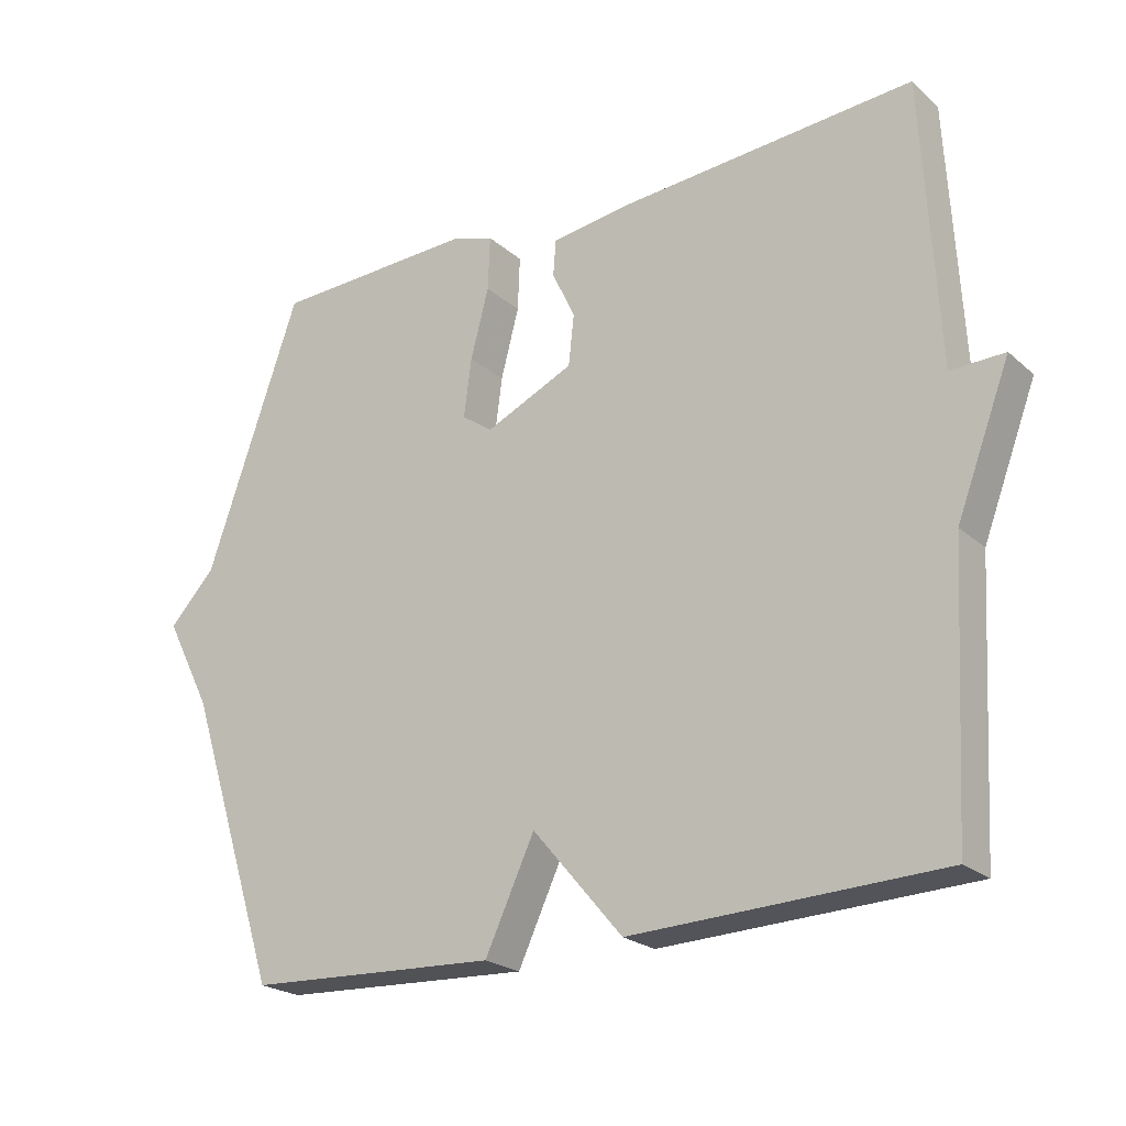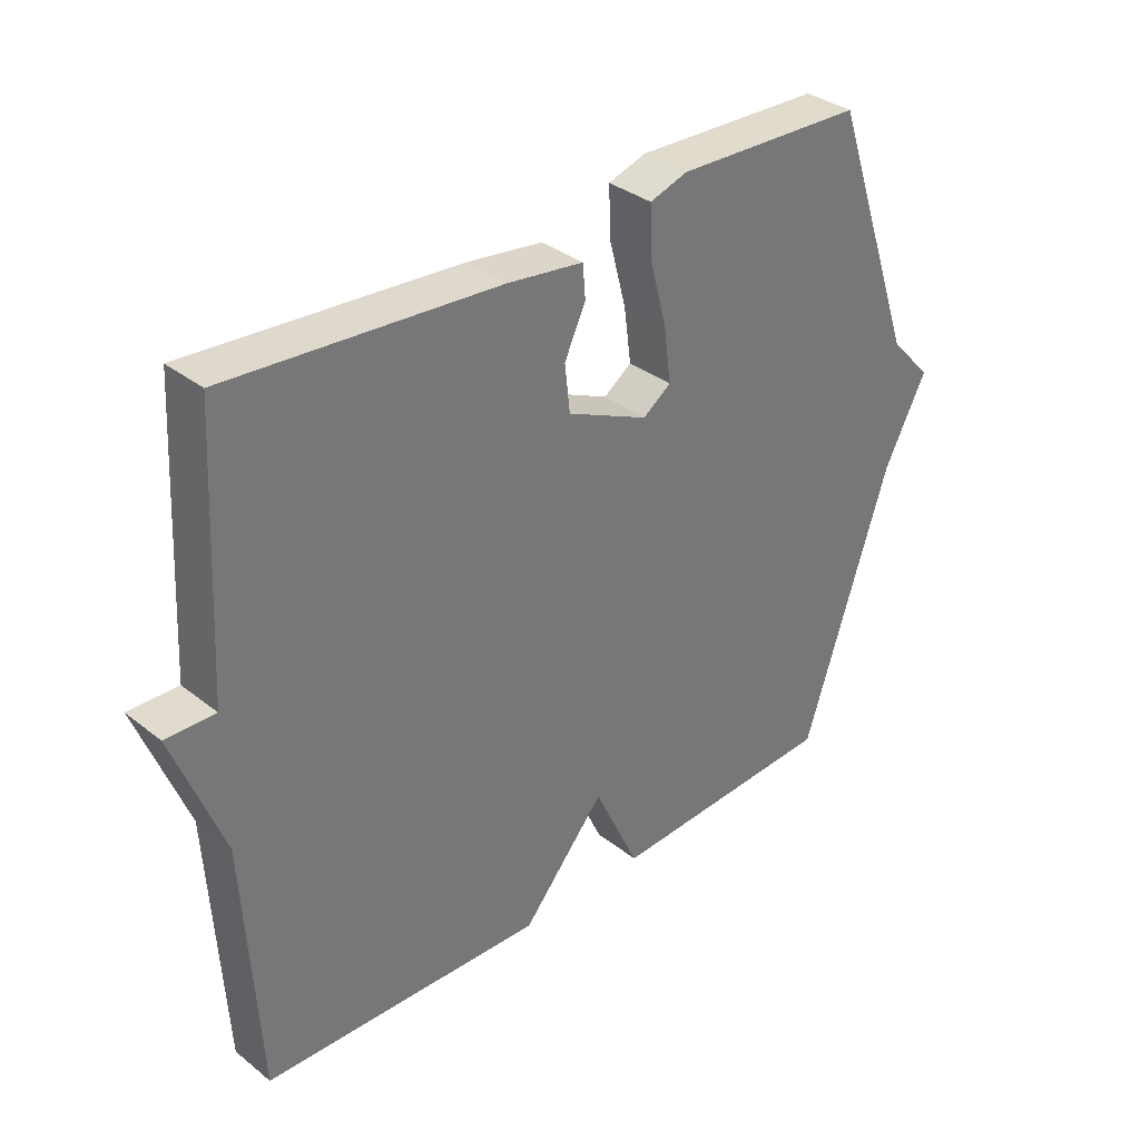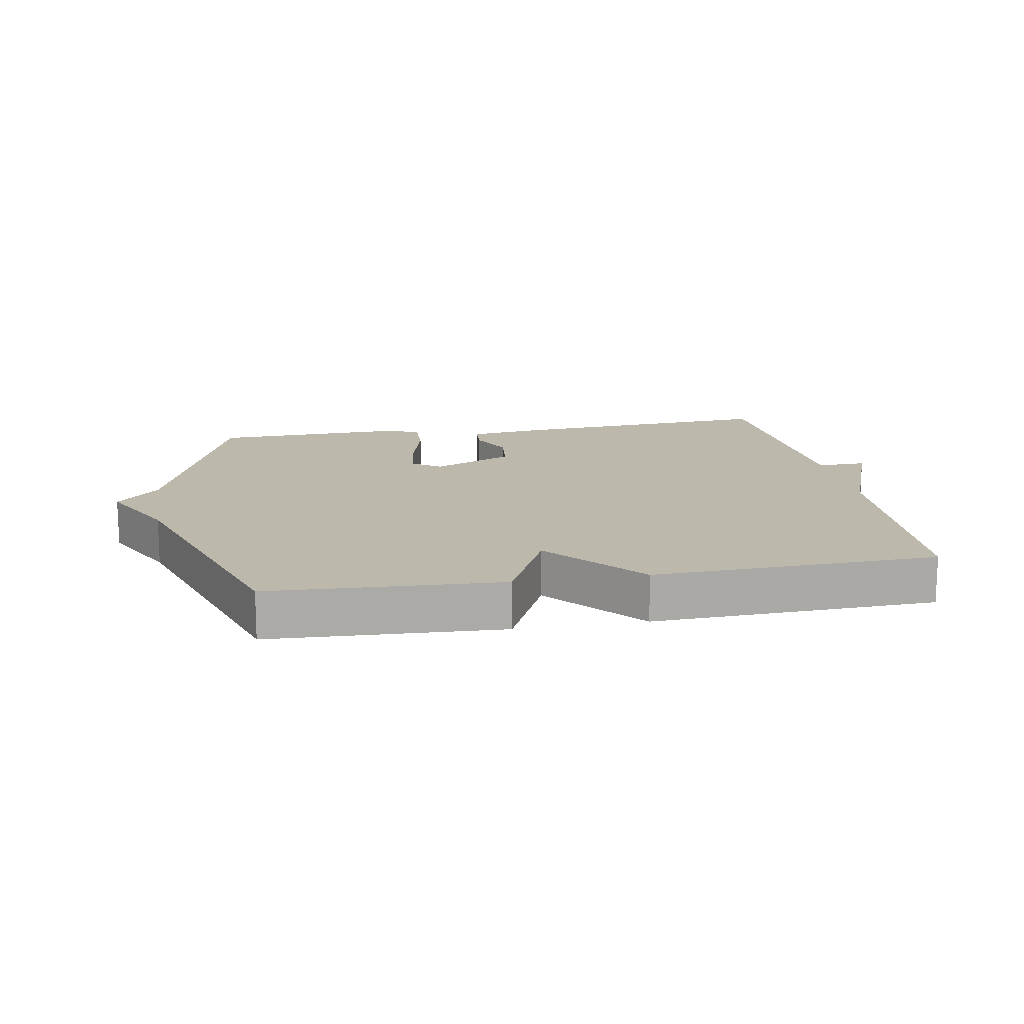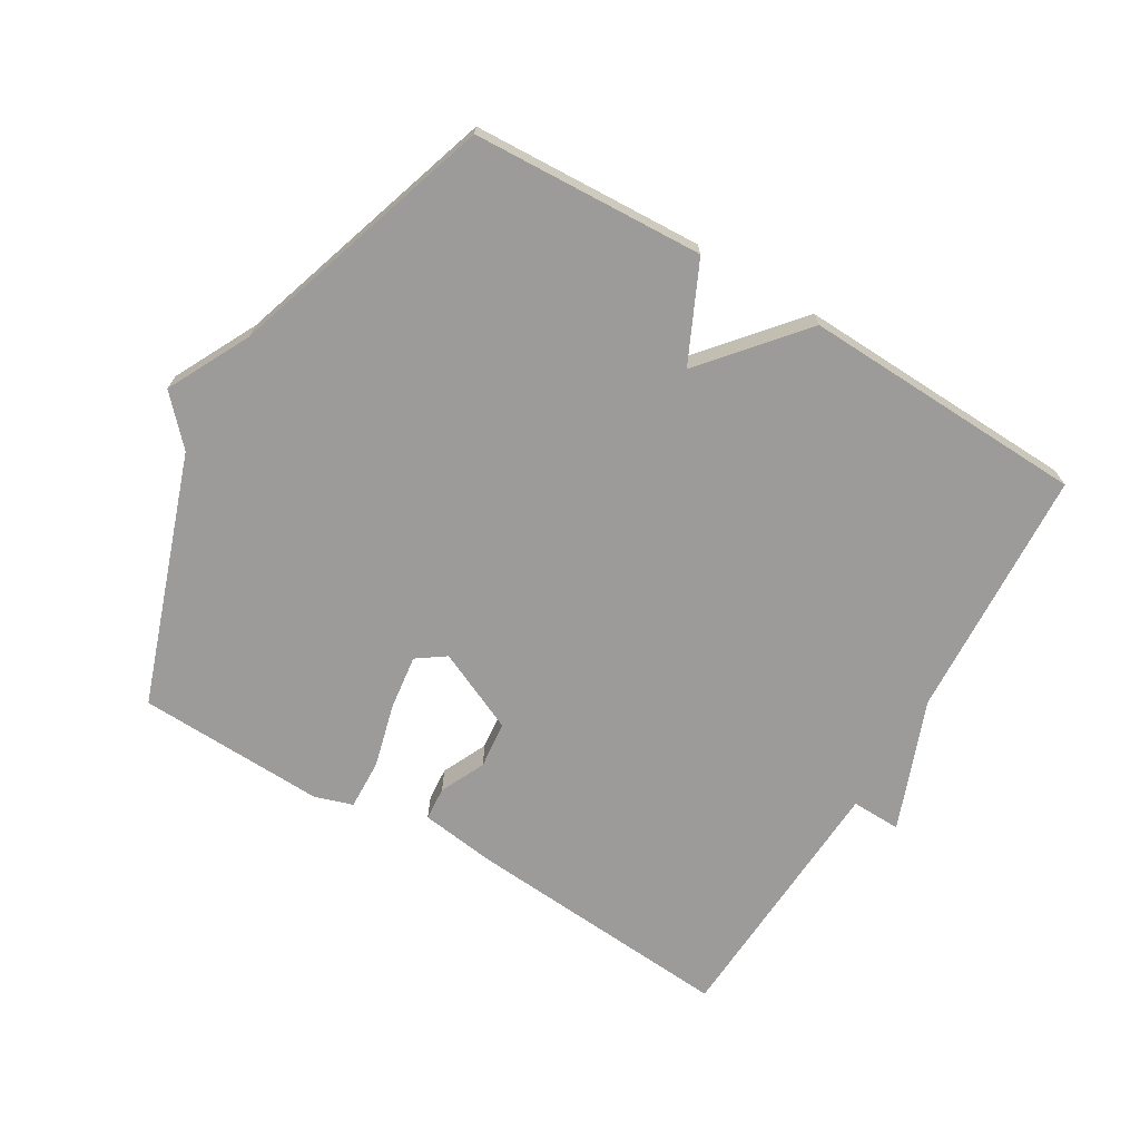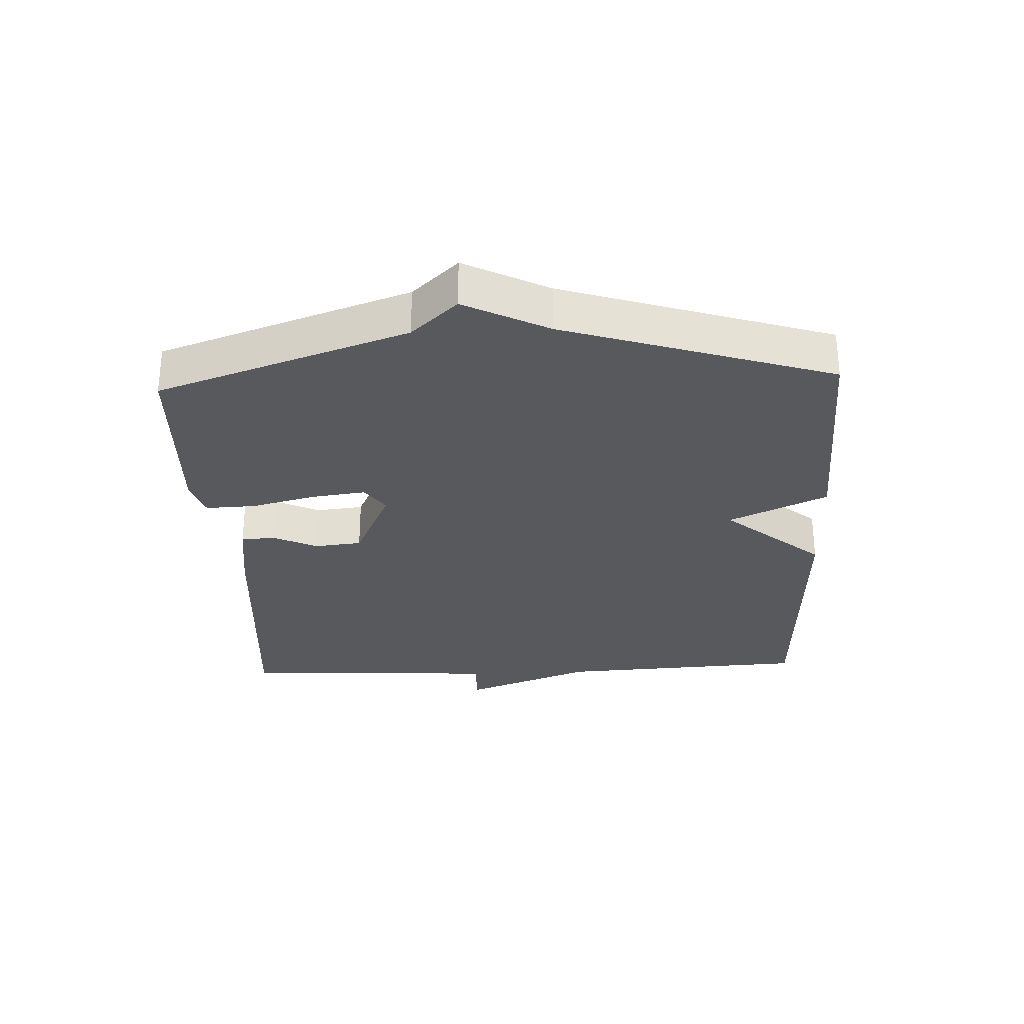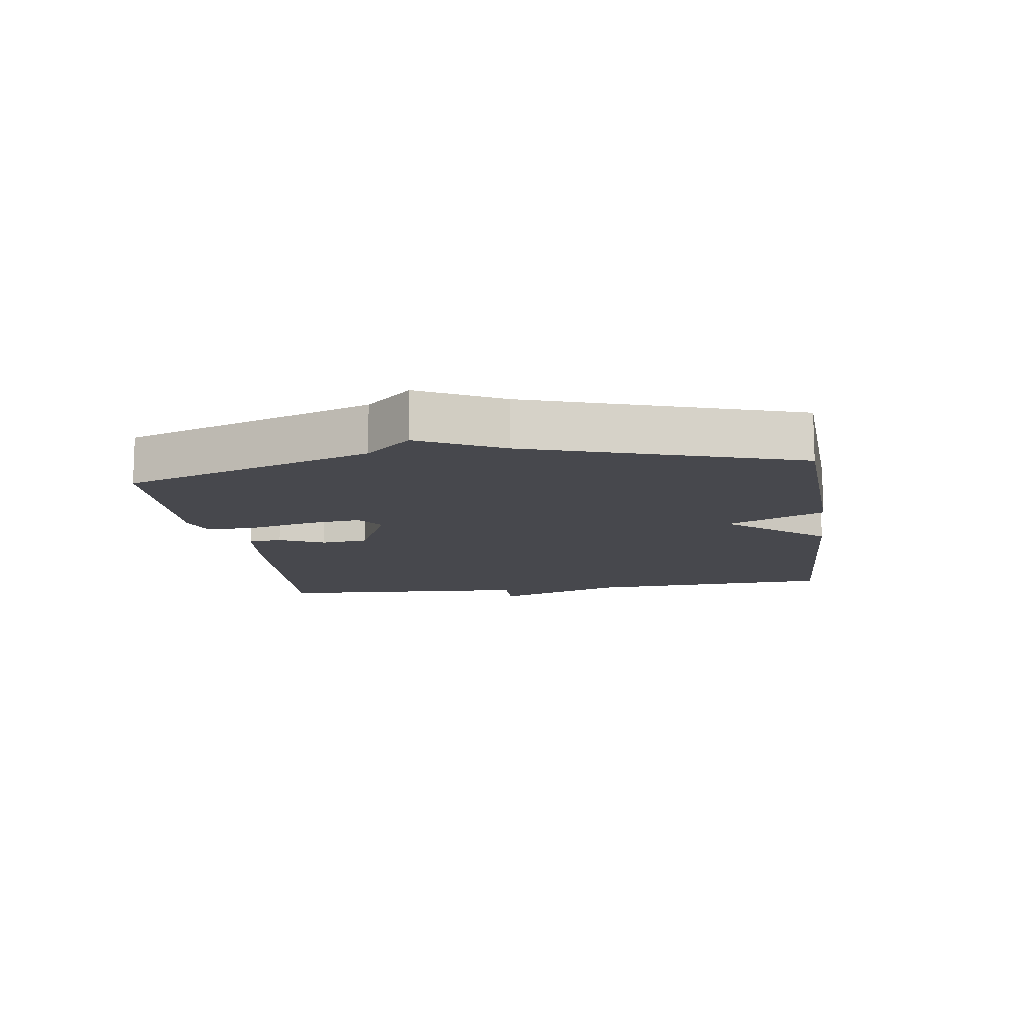
<metadata>
{"format":"obj","ext":"obj","renderer":"f3d","projection":"perspective","resolution":1024,"background":"white","views":[{"elev":-22.7,"azim":-145.2,"up":"+Z"},{"elev":34.4,"azim":-43.5,"up":"+Z"},{"elev":14.7,"azim":170.0,"up":"+Y"},{"elev":-69.8,"azim":149.3,"up":"+Y"},{"elev":-29.3,"azim":92.5,"up":"+Y"},{"elev":-11.9,"azim":98.3,"up":"+Y"}]}
</metadata>
<code>
v -0.5 0.07 0.5
v -0.081 0.07 0.468
v 0.038 0.07 0.452
v 0.042 0.07 0.4
v 0.009 0.07 0.33
v 0.017 0.07 0.257
v 0.144 0.07 0.199
v 0.188 0.07 0.23
v 0.177 0.07 0.314
v 0.151 0.07 0.414
v 0.148 0.07 0.492
v 0.207 0.07 0.511
v 0.5 0.07 0.5
v 0.634 0.07 0.114
v 0.7 0.07 0.043
v 0.634 0.07 -0.086
v 0.5 0.07 -0.5
v 0.141 0.07 -0.517
v 0.07 0.07 -0.365
v -0.059 0.07 -0.517
v -0.5 0.07 -0.5
v -0.522 0.07 -0.108
v -0.599 0.07 0.094
v -0.522 0.07 0.092
v -0.5 0 0.5
v -0.081 0 0.468
v 0.038 0 0.452
v 0.042 0 0.4
v 0.009 0 0.33
v 0.017 0 0.257
v 0.144 0 0.199
v 0.188 0 0.23
v 0.177 0 0.314
v 0.151 0 0.414
v 0.148 0 0.492
v 0.207 0 0.511
v 0.5 0 0.5
v 0.634 0 0.114
v 0.7 0 0.043
v 0.634 0 -0.086
v 0.5 0 -0.5
v 0.141 0 -0.517
v 0.07 0 -0.365
v -0.059 0 -0.517
v -0.5 0 -0.5
v -0.522 0 -0.108
v -0.599 0 0.094
v -0.522 0 0.092
f 22 23 24
f 24 1 2
f 22 24 2
f 21 22 2
f 20 21 2
f 19 20 2
f 16 17 18 19
f 14 15 16 19
f 12 13 14
f 11 12 14
f 10 11 14
f 9 10 14
f 8 9 14
f 7 8 14 19
f 6 7 19
f 5 6 19 2
f 2 3 4 5
f 48 47 46
f 26 25 48
f 26 48 46
f 26 46 45
f 26 45 44
f 26 44 43
f 43 42 41 40
f 43 40 39 38
f 38 37 36
f 38 36 35
f 38 35 34
f 38 34 33
f 38 33 32
f 43 38 32 31
f 43 31 30
f 26 43 30 29
f 29 28 27 26
f 1 25 26 2
f 2 26 27 3
f 3 27 28 4
f 4 28 29 5
f 5 29 30 6
f 6 30 31 7
f 7 31 32 8
f 8 32 33 9
f 9 33 34 10
f 10 34 35 11
f 11 35 36 12
f 12 36 37 13
f 13 37 38 14
f 14 38 39 15
f 15 39 40 16
f 16 40 41 17
f 17 41 42 18
f 18 42 43 19
f 19 43 44 20
f 20 44 45 21
f 21 45 46 22
f 22 46 47 23
f 23 47 48 24
f 24 48 25 1

</code>
